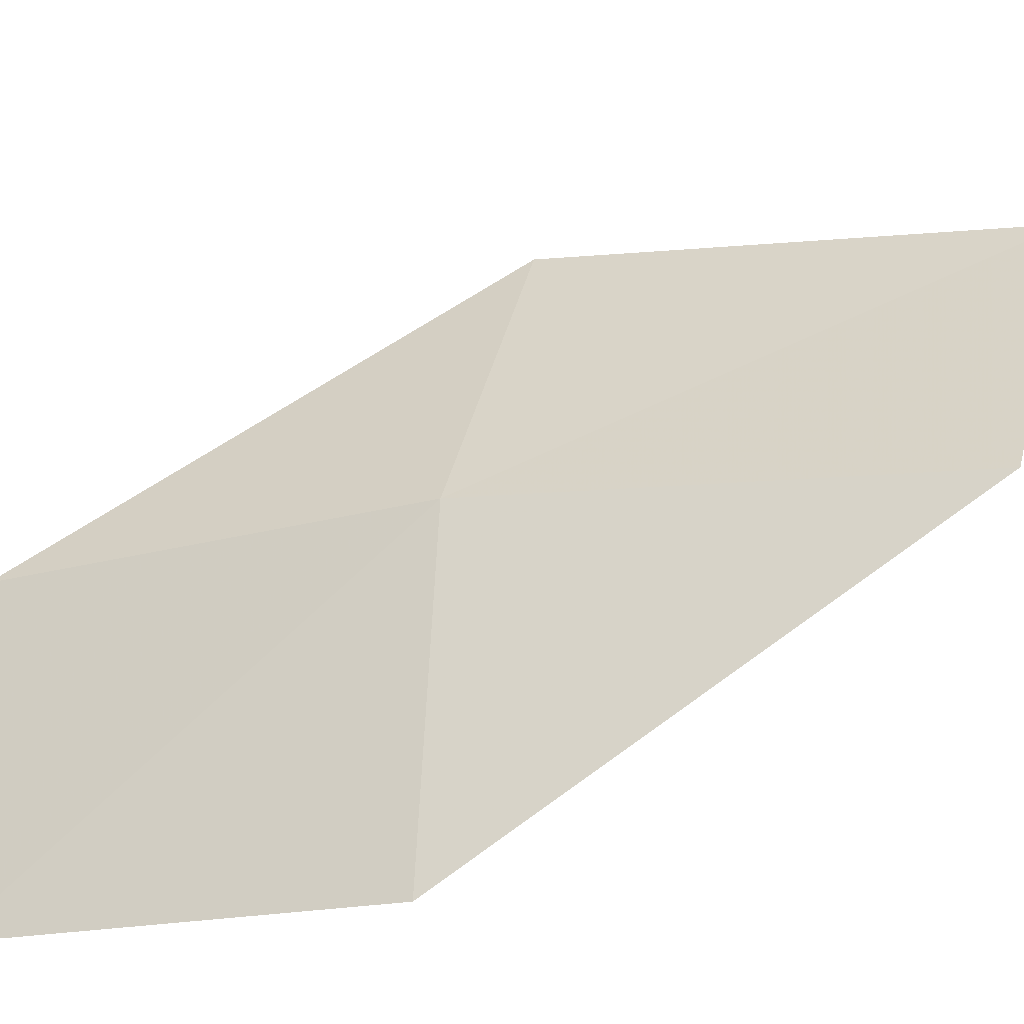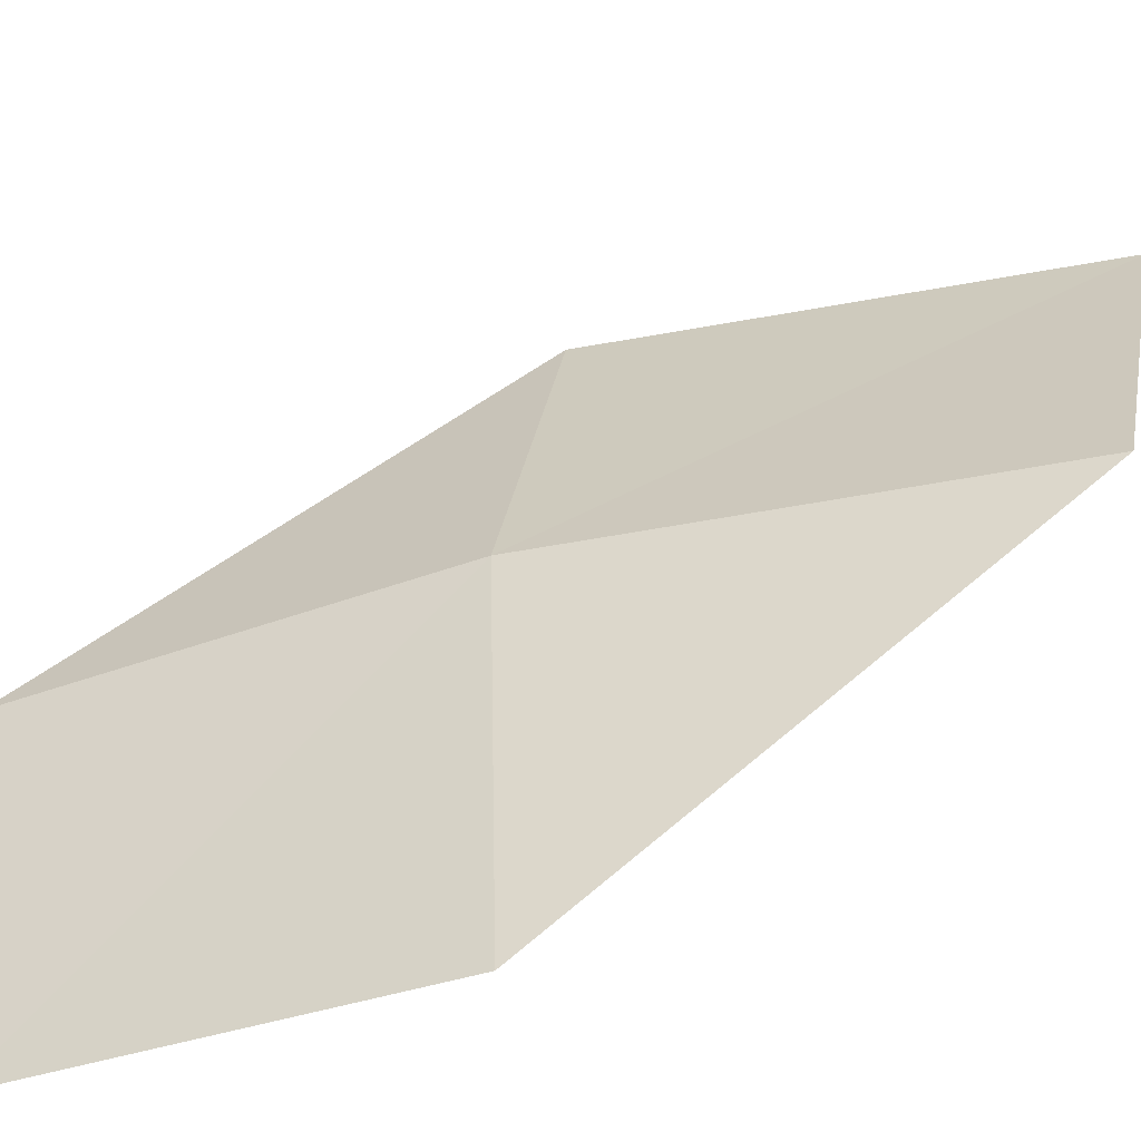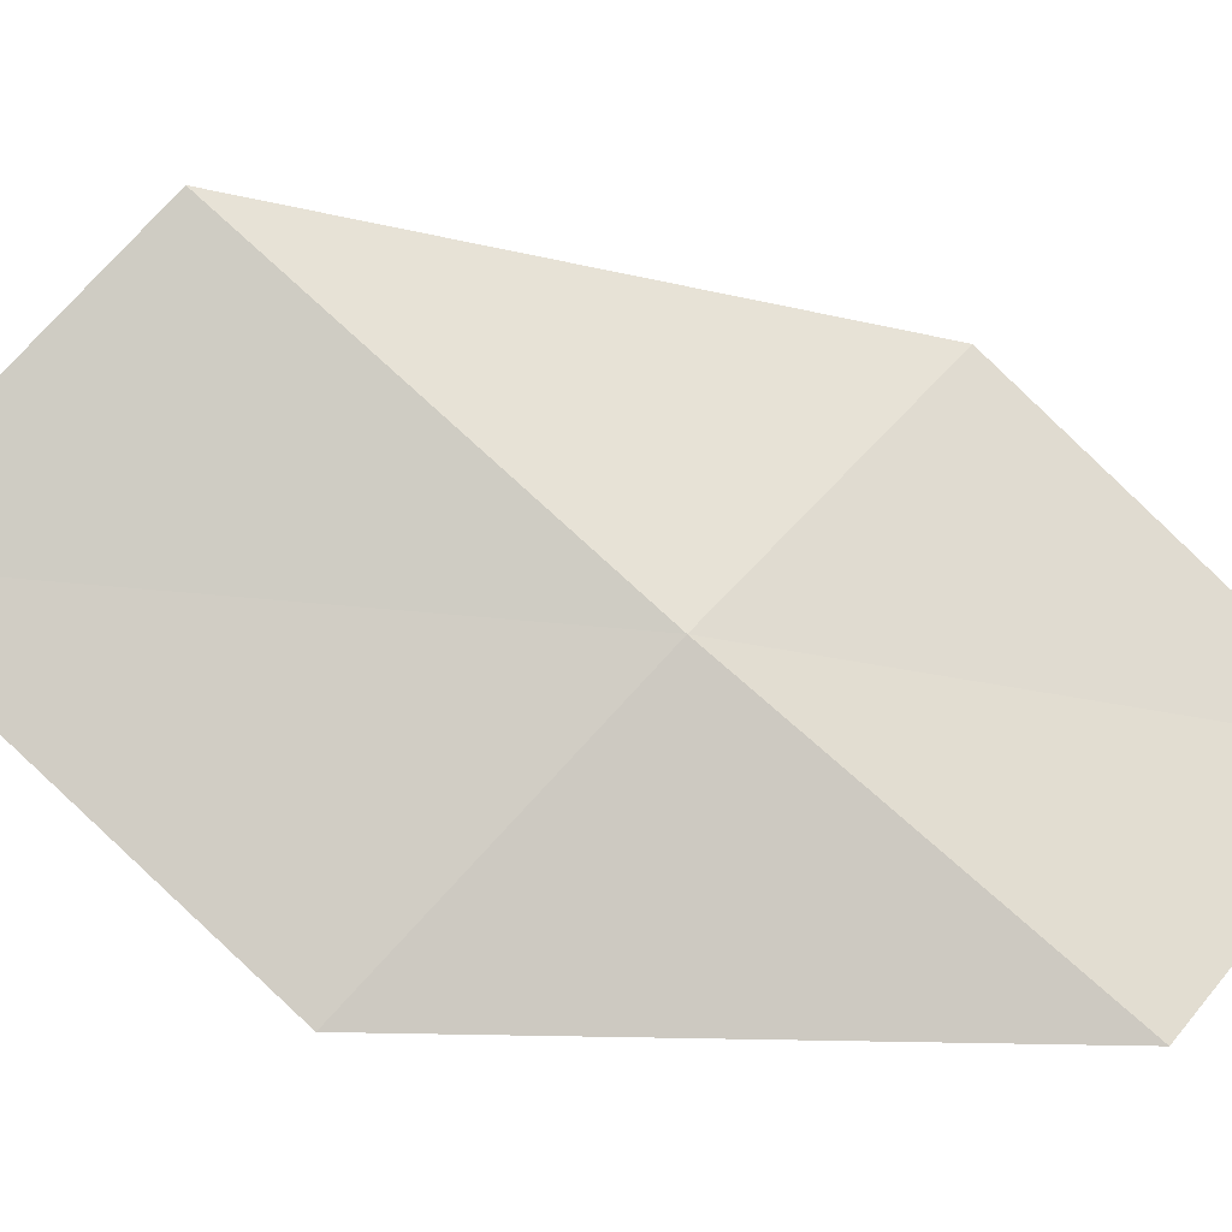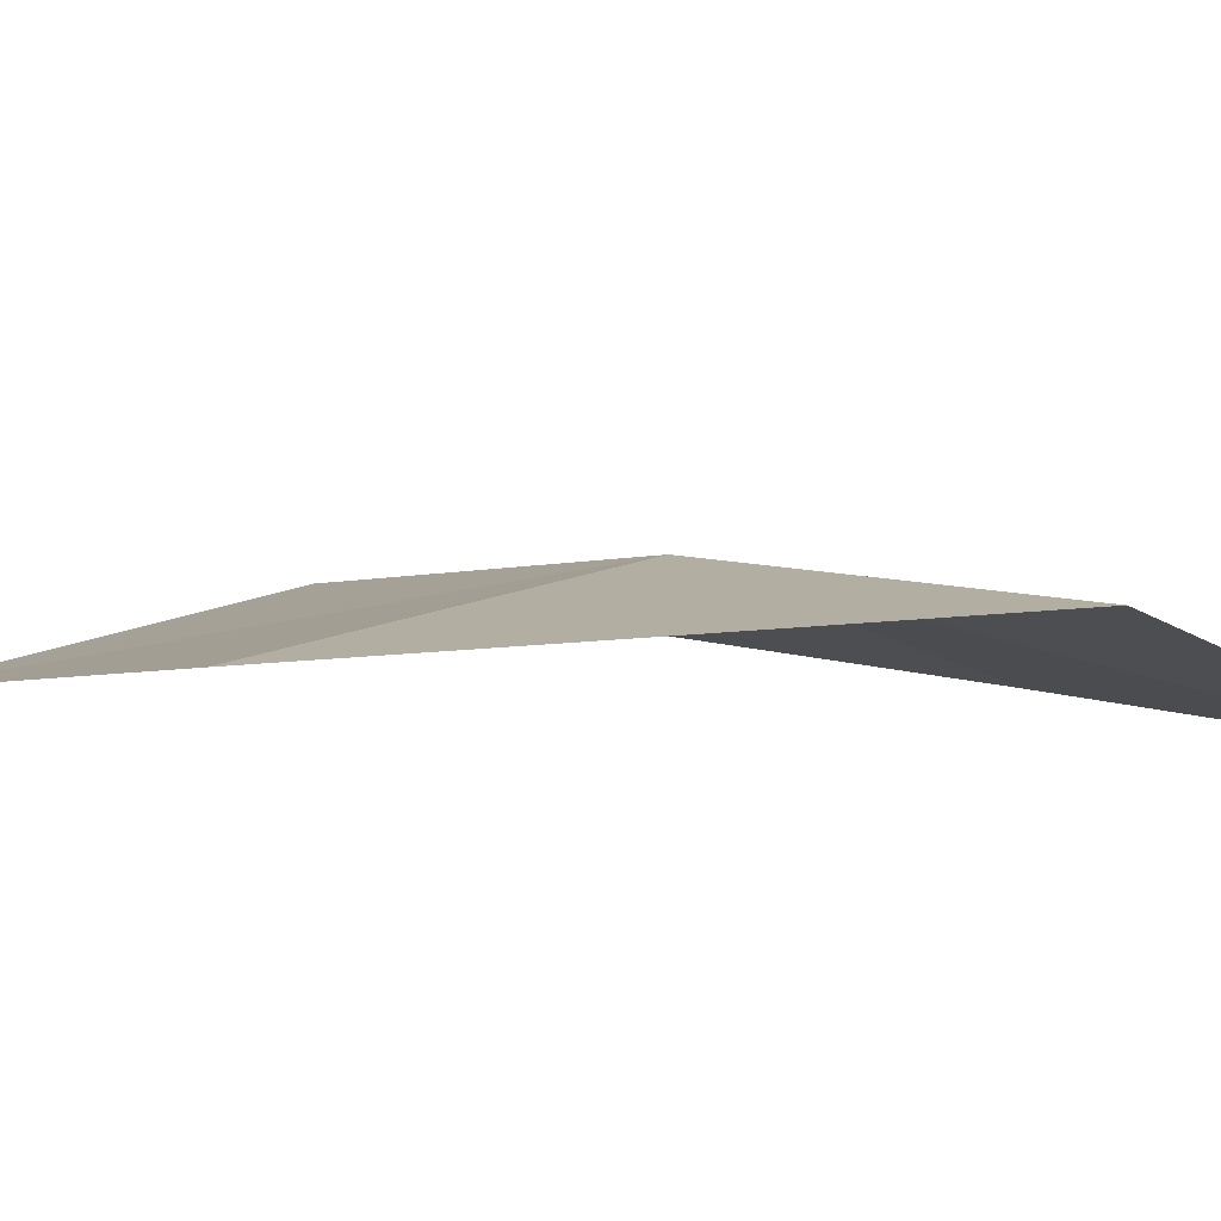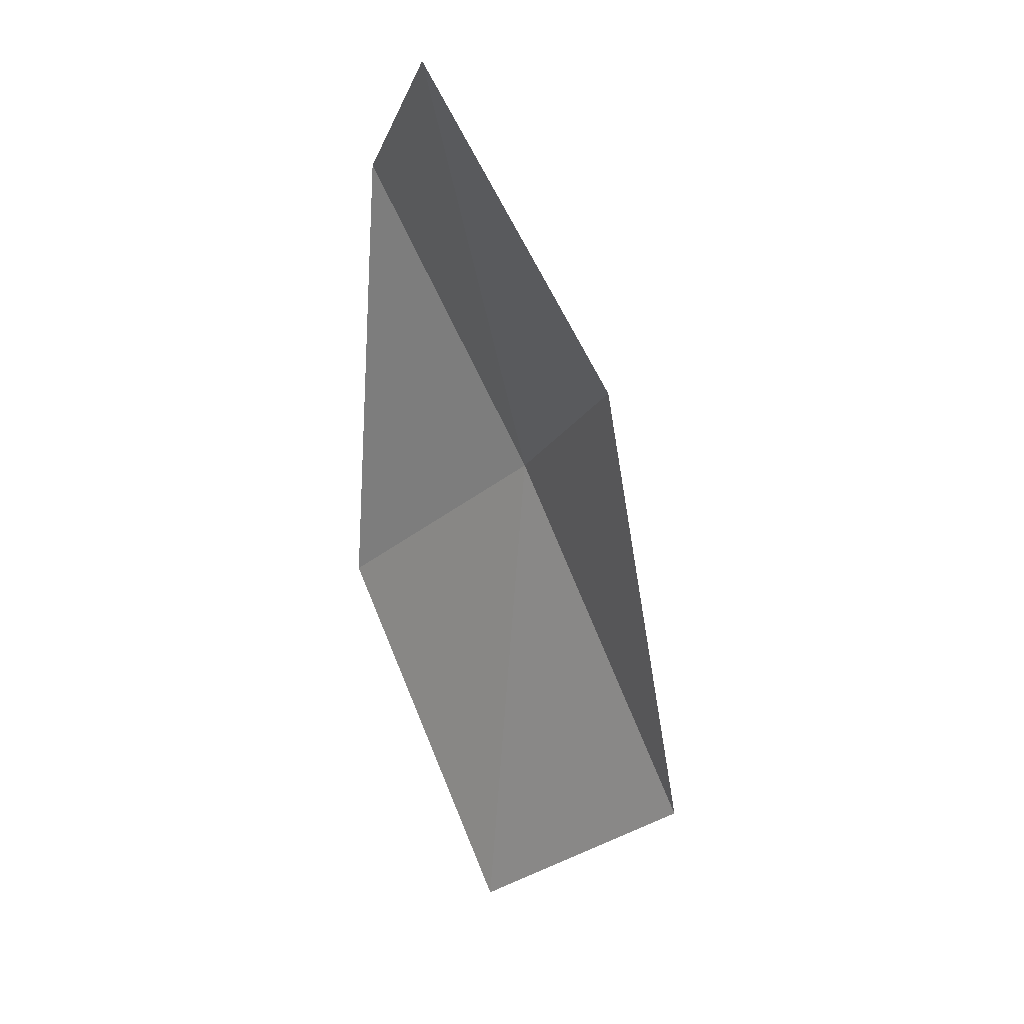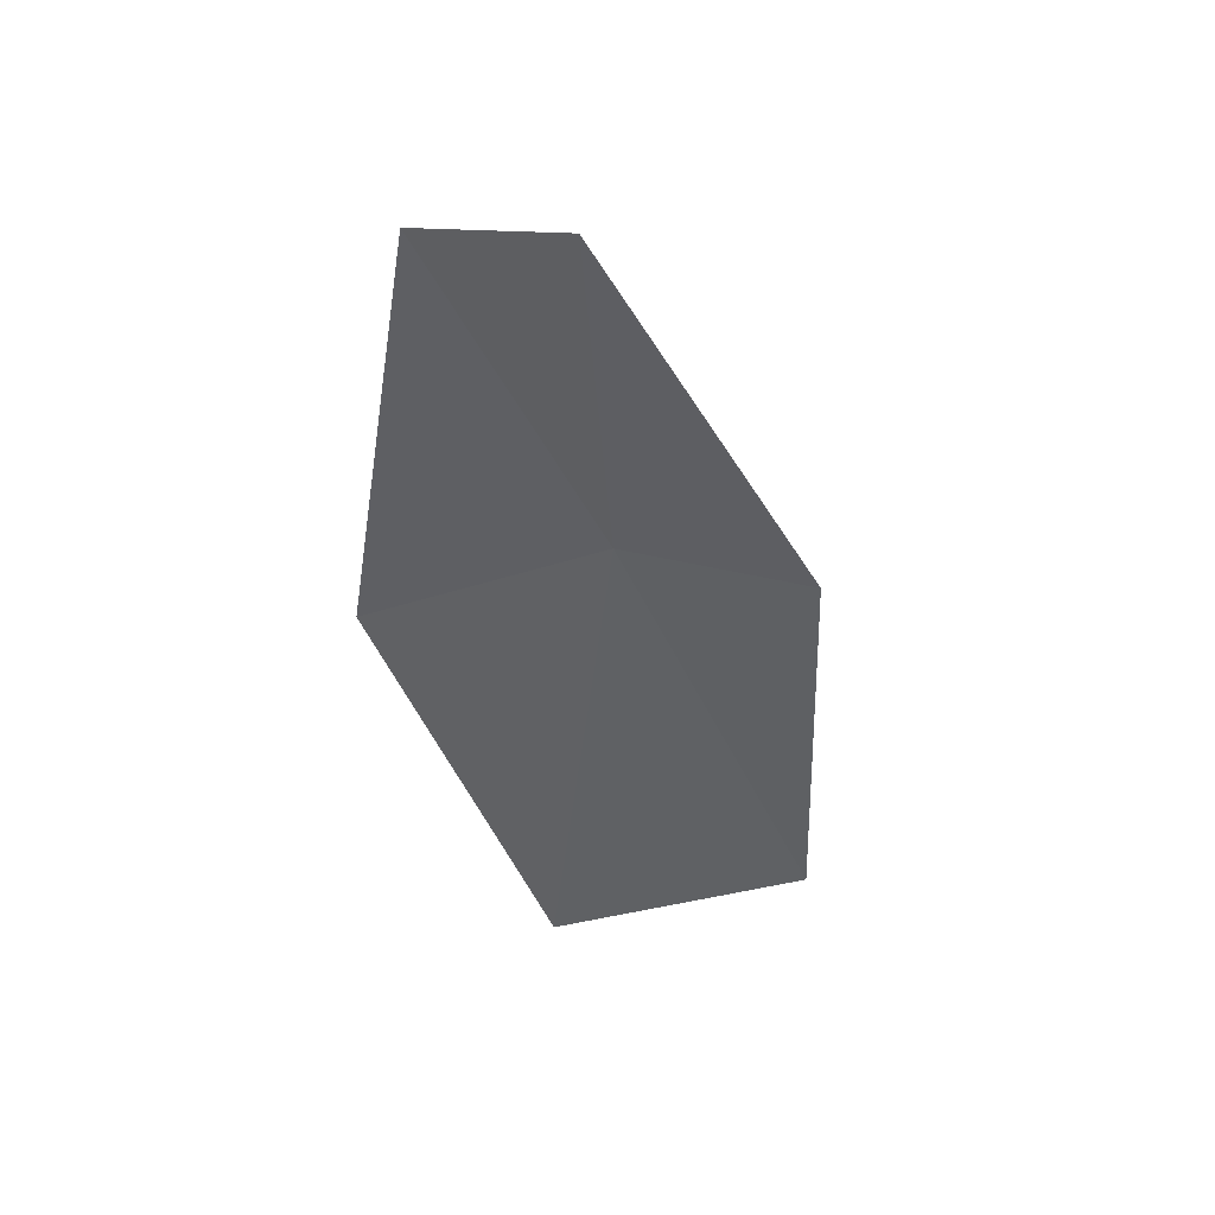
<metadata>
{"format":"obj","ext":"obj","renderer":"f3d","projection":"perspective","resolution":1024,"background":"white","views":[{"elev":62.4,"azim":71.3,"up":"+Y"},{"elev":52.6,"azim":67.1,"up":"+Y"},{"elev":52.4,"azim":-74.1,"up":"+Y"},{"elev":-22.7,"azim":-61.3,"up":"+Y"},{"elev":10.1,"azim":71.6,"up":"+Z"},{"elev":35.4,"azim":50.7,"up":"+Z"}]}
</metadata>
<code>
v -23.89 -7.047 24.48
v -24.88 -8.283 27.36
v -26.07 -8.185 23.1
v -24.59 -7.184 19.86
v -22.46 -6.025 21.29
v -22.57 -8.429 28.24
v -21.42 -7.14 25.46
f 1 3 2
f 1 4 3
f 1 5 4
f 1 2 6
f 1 6 7
f 1 7 5

</code>
